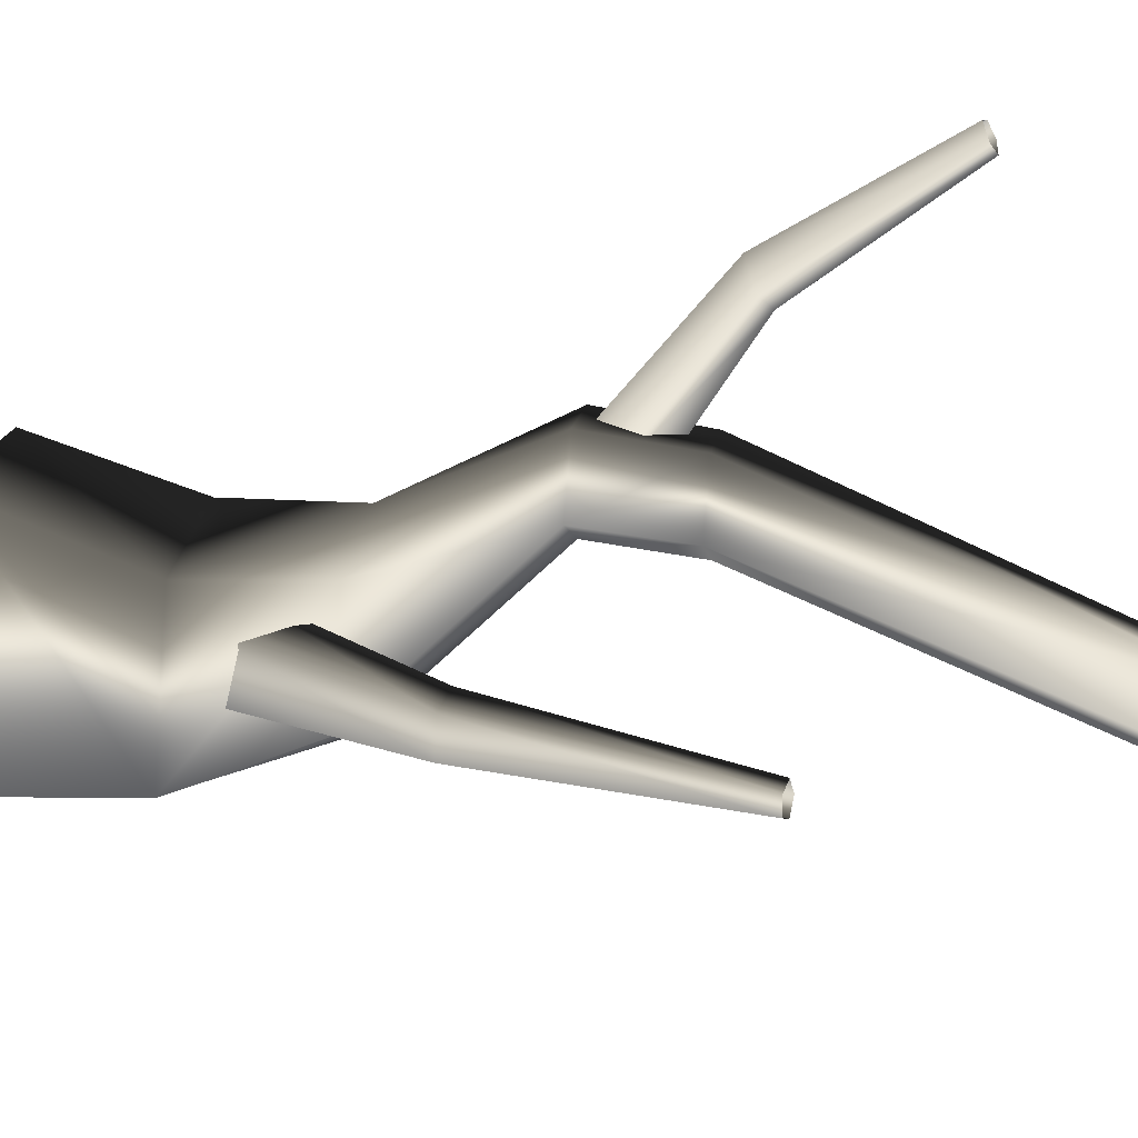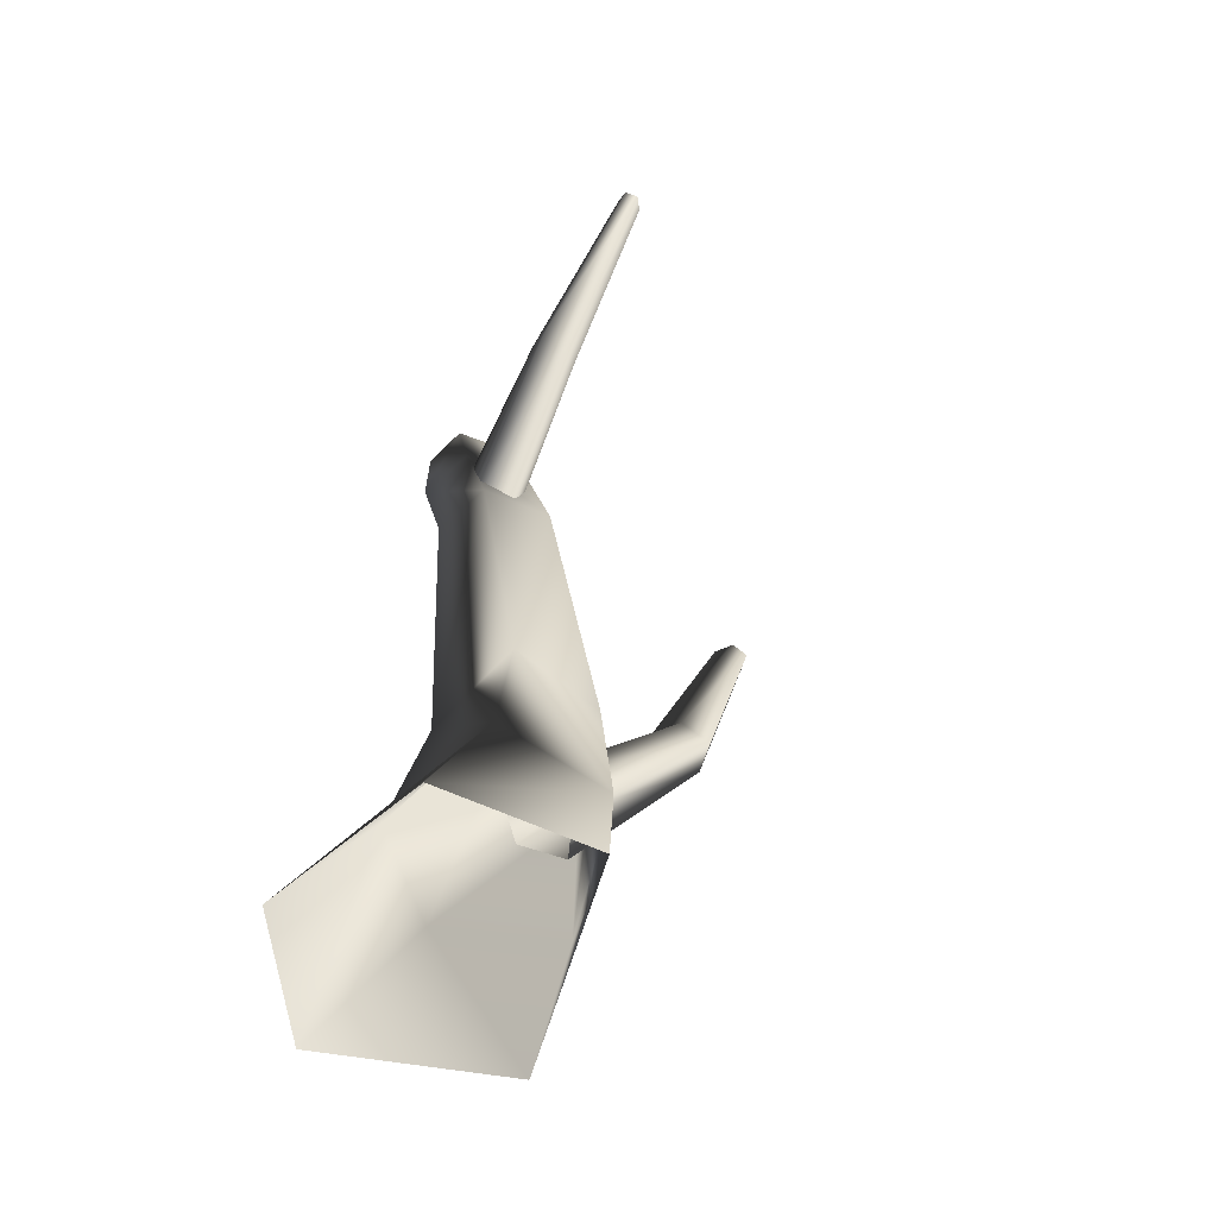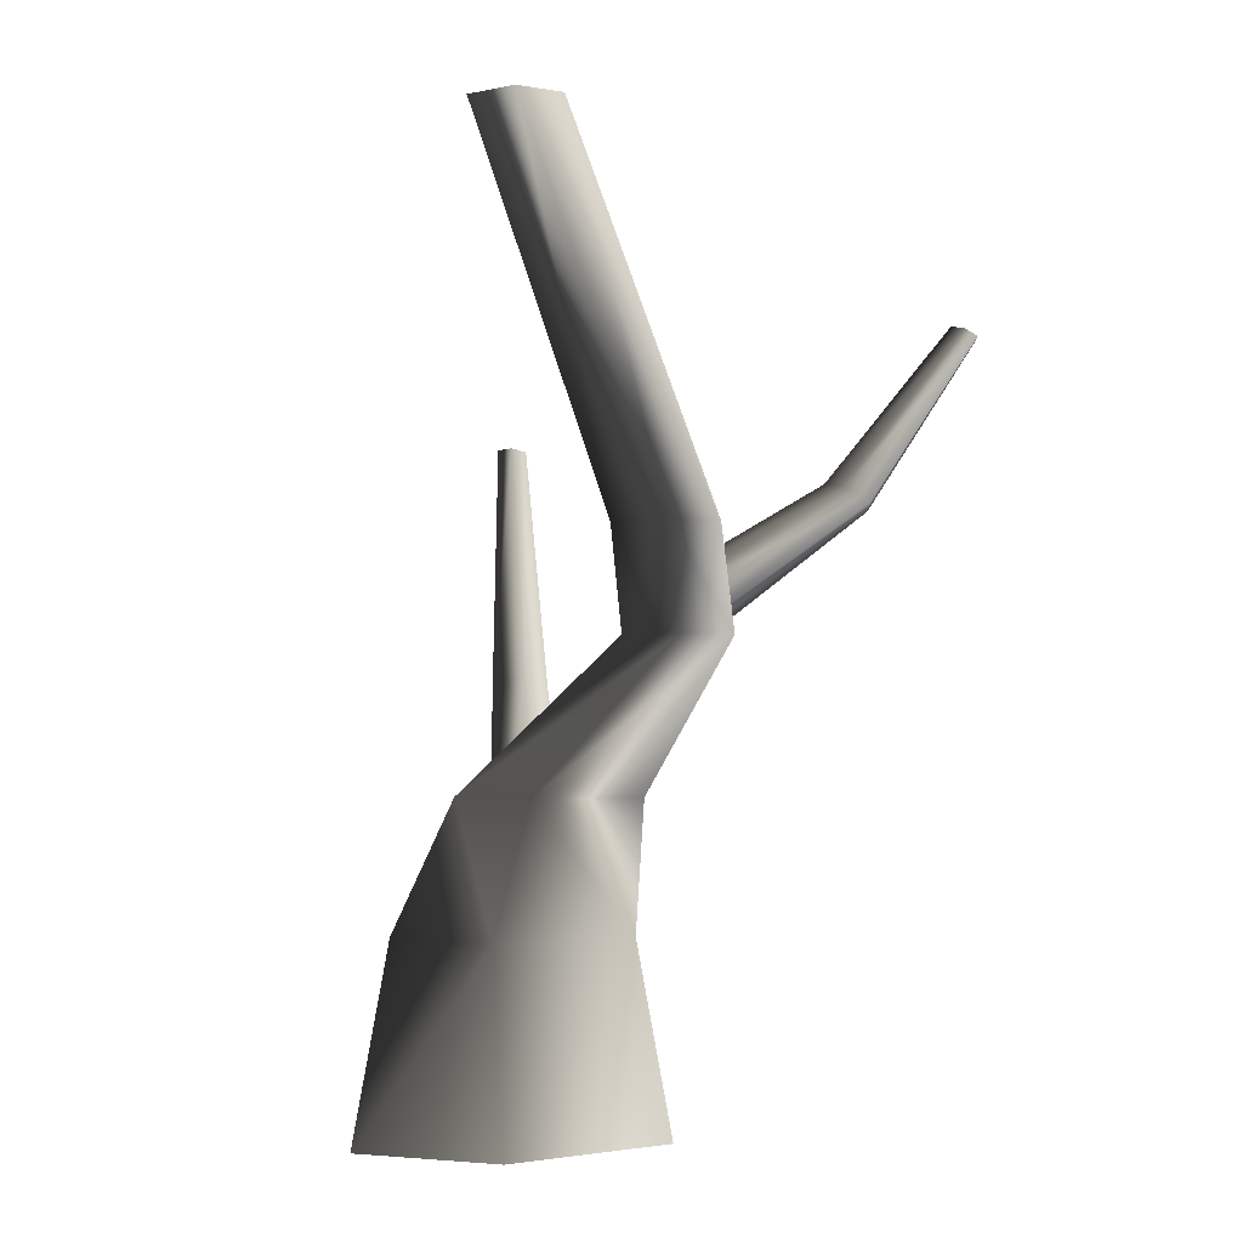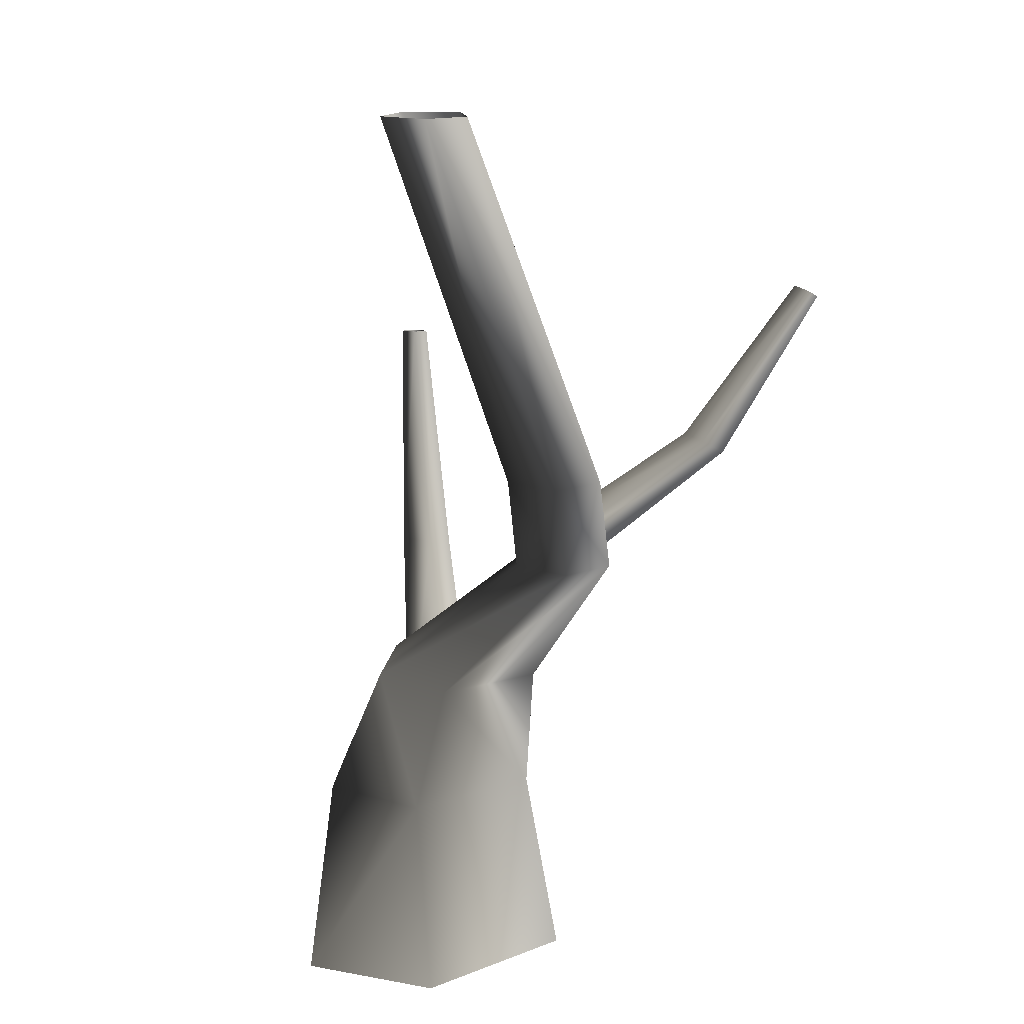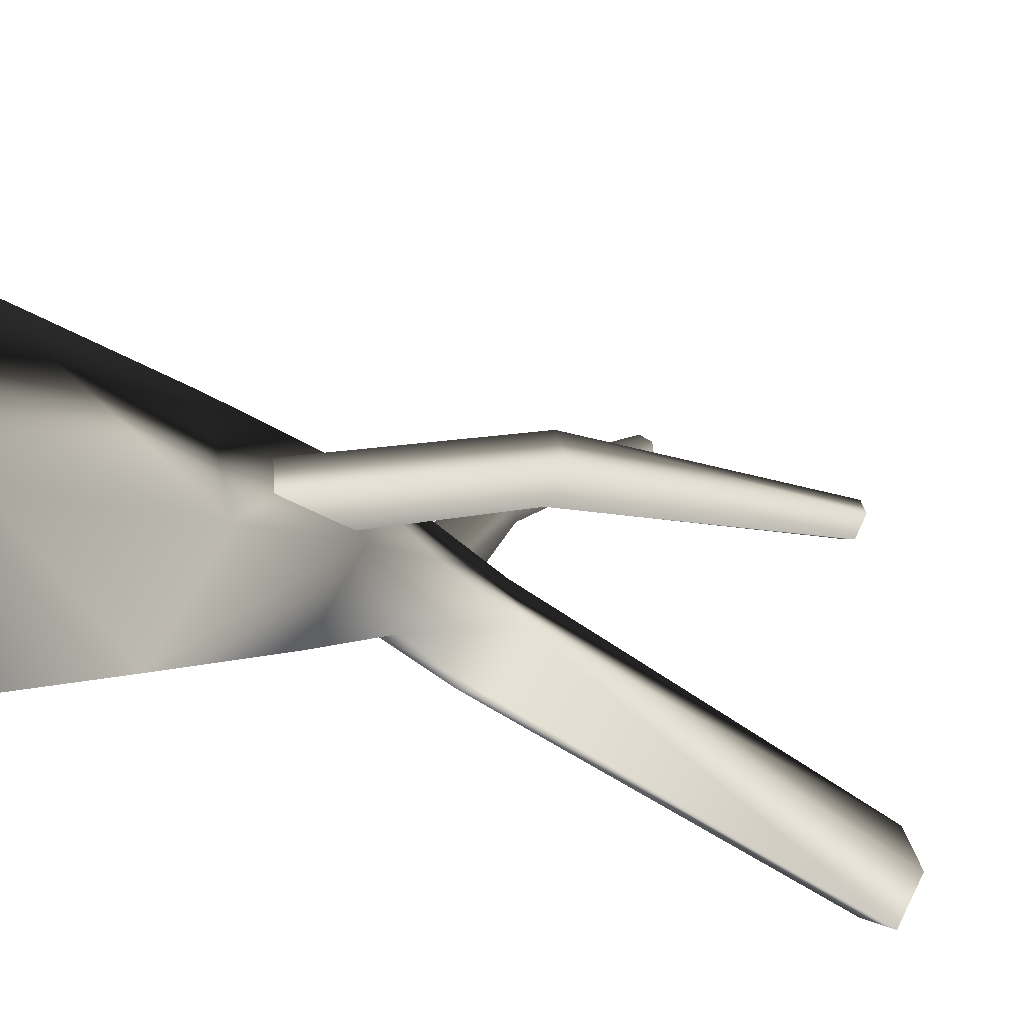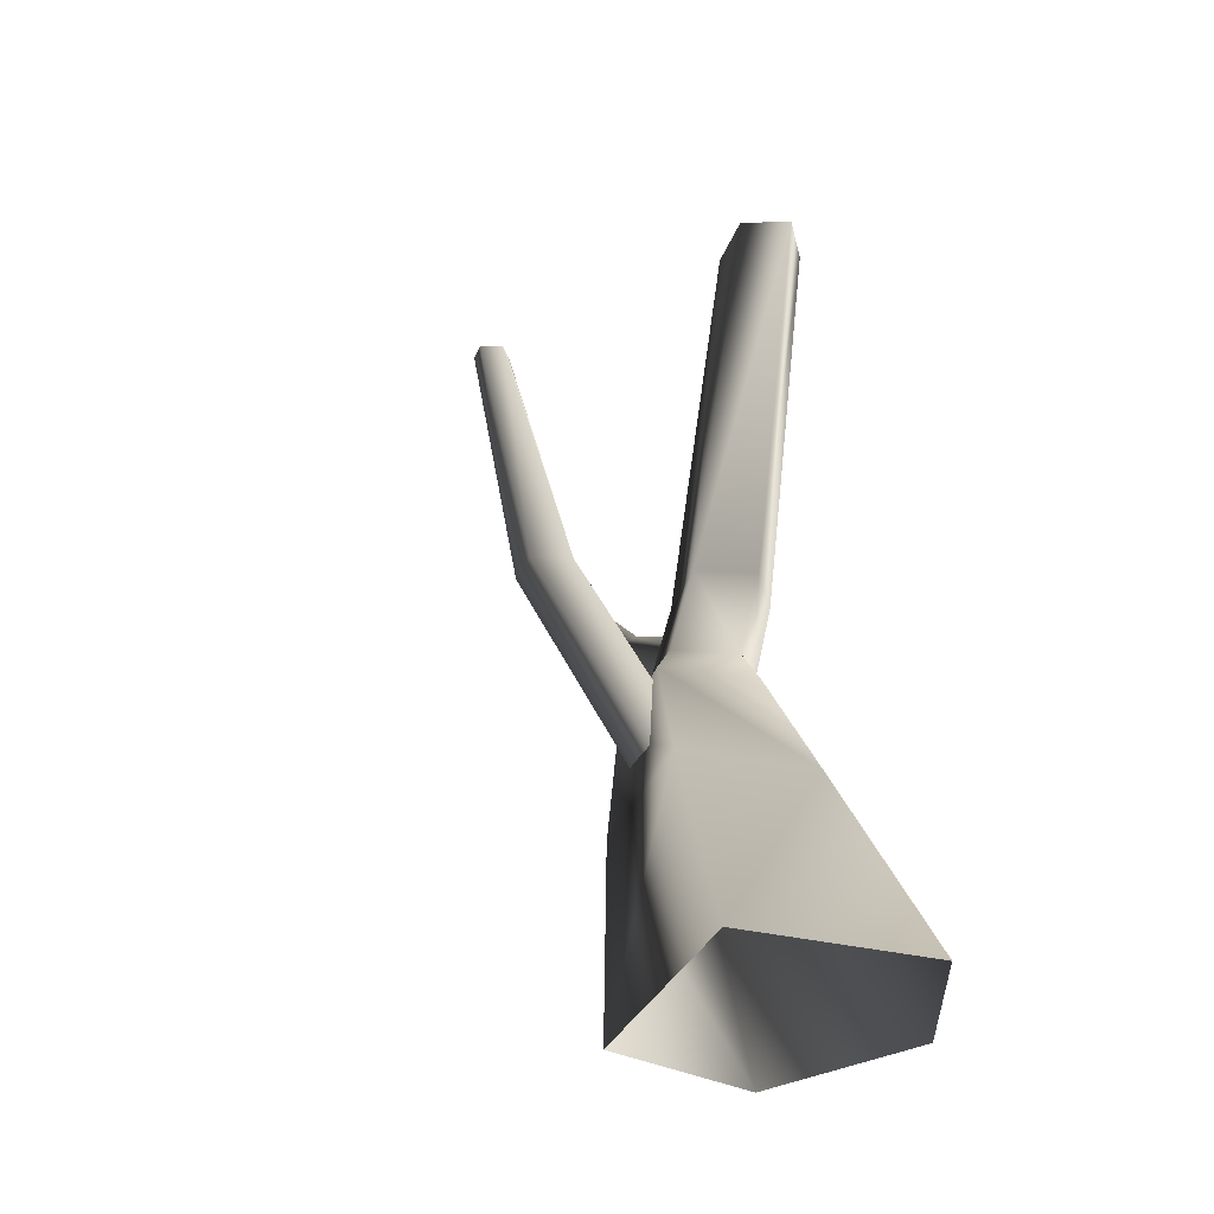
<metadata>
{"format":"obj","ext":"obj","renderer":"f3d","projection":"perspective","resolution":1024,"background":"white","views":[{"elev":29.4,"azim":100.5,"up":"+Z"},{"elev":-63.2,"azim":-34.9,"up":"+Y"},{"elev":-2.6,"azim":-110.6,"up":"+Y"},{"elev":16.7,"azim":-112.6,"up":"+Y"},{"elev":-35.4,"azim":55.0,"up":"+Z"},{"elev":-37.3,"azim":137.9,"up":"+Y"}]}
</metadata>
<code>
v 0.9805 -0.3906 -0.6921
v 1.107 0.8115 -0.4743
v 0.3104 0.8115 -0.8906
v -0.2216 -0.3906 -1.267
v 0.4838 -0.3906 0.8181
v 0.7068 0.8115 0.5438
v -0.5843 -0.3906 0.6235
v -0.148 0.8115 0.5496
v -0.8845 -0.3906 -0.5368
v -0.3147 0.8115 -0.4248
v -0.2216 -0.3906 -1.267
v 0.3104 0.8115 -0.8906
v 0.353 1.663 -0.4698
v -0.1989 1.663 -0.1507
v -0.7214 2.663 0.616
v -0.3613 2.663 0.3769
v -0.4594 3.343 0.2667
v -0.8089 3.343 0.5
v -0.6297 2.663 1.011
v -0.7244 3.343 0.8824
v -0.1789 2.663 1.099
v -0.2919 3.343 0.9706
v 0.02222 2.663 0.6623
v -0.1006 3.343 0.5472
v -0.3613 2.663 0.3769
v -0.4594 3.343 0.2667
v -0.01606 5.964 0.08666
v 0.138 5.964 -0.2853
v -0.3798 5.964 -0.001565
v -0.4369 5.964 -0.3354
v -0.1276 5.964 -0.5472
v -0.1276 5.964 -0.5472
v 0.9102 1.663 -0.1404
v 0.353 1.663 -0.4698
v 0.5891 1.663 0.5688
v -0.09753 1.663 0.6263
v 0.8035 0.9769 -0.08331
v 1.62 2.359 0.239
v 1.381 2.396 0.1043
v 1.855 4.029 0.2896
v 1.979 4.009 0.3708
v 1.544 2.351 0.4626
v 0.6346 0.9737 0.2237
v 0.2962 1.007 0.2918
v 1.309 2.377 0.4697
v 0.198 1.035 0.0654
v 1.206 2.404 0.2722
v 0.4947 1.02 -0.1954
v 1.381 2.396 0.1043
v 0.8035 0.9769 -0.08331
v 1.749 4.037 0.3549
v 1.855 4.029 0.2896
v 1.818 4.02 0.4814
v 1.945 4.005 0.4769
v 0.8035 0.9769 -0.08331
v 0.4947 1.02 -0.1954
v -0.3744 2.541 0.7779
v -0.59 3.445 1.93
v -0.4651 3.533 1.769
v -0.5188 4.605 2.618
v -0.5928 4.56 2.701
v -0.7632 3.484 1.865
v -0.6149 2.677 0.7326
v -0.6585 2.934 0.6377
v -0.7518 3.576 1.699
v -0.4739 3.001 0.6083
v -0.5865 3.607 1.637
v -0.2745 2.77 0.6899
v -0.4651 3.533 1.769
v -0.3744 2.541 0.7779
v -0.5633 4.649 2.54
v -0.5188 4.605 2.618
v -0.6694 4.627 2.582
v -0.675 4.578 2.671
v -0.3744 2.541 0.7779
v -0.2745 2.77 0.6899
g Tree1_(16)_1160_279
f 1 3 2
f 1 4 3
f 5 1 2
f 5 2 6
f 7 5 6
f 7 6 8
f 9 7 8
f 9 8 10
f 11 9 10
f 11 10 12
f 13 12 10
f 13 10 14
f 14 10 8
f 13 14 15
f 13 15 16
f 15 17 16
f 15 18 17
f 19 18 15
f 14 19 15
f 19 20 18
f 21 20 19
f 21 22 20
f 23 22 21
f 23 24 22
f 25 24 23
f 25 26 24
f 24 27 22
f 20 22 27
f 24 28 27
f 20 27 29
f 18 20 29
f 18 29 30
f 17 18 30
f 17 30 31
f 24 32 28
f 24 26 32
f 33 25 23
f 33 34 25
f 35 23 21
f 35 33 23
f 36 35 21
f 36 21 19
f 14 36 19
f 33 3 34
f 33 2 3
f 35 2 33
f 35 6 2
f 36 6 35
f 36 8 6
f 14 8 36
f 37 39 38
f 38 39 40
f 38 40 41
f 42 38 41
f 43 38 42
f 44 43 42
f 44 42 45
f 46 44 45
f 46 45 47
f 48 46 47
f 48 47 49
f 43 50 38
f 49 47 51
f 49 51 52
f 47 53 51
f 47 45 53
f 45 54 53
f 45 42 54
f 42 41 54
f 55 56 39
f 57 59 58
f 58 59 60
f 58 60 61
f 62 58 61
f 63 58 62
f 64 63 62
f 64 62 65
f 66 64 65
f 66 65 67
f 68 66 67
f 68 67 69
f 63 70 58
f 69 67 71
f 69 71 72
f 67 73 71
f 67 65 73
f 65 74 73
f 65 62 74
f 62 61 74
f 75 76 59

</code>
